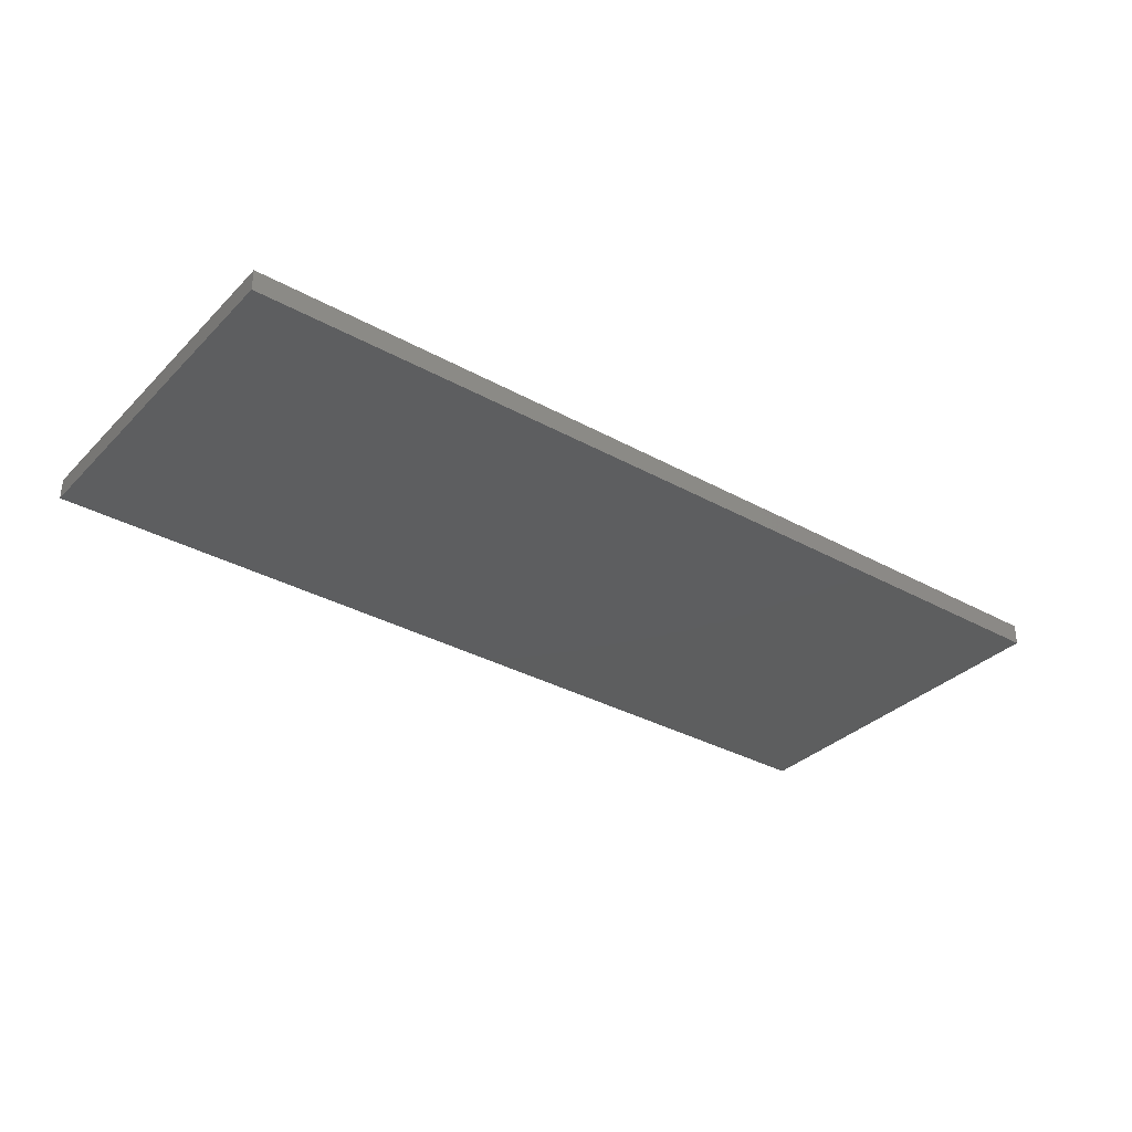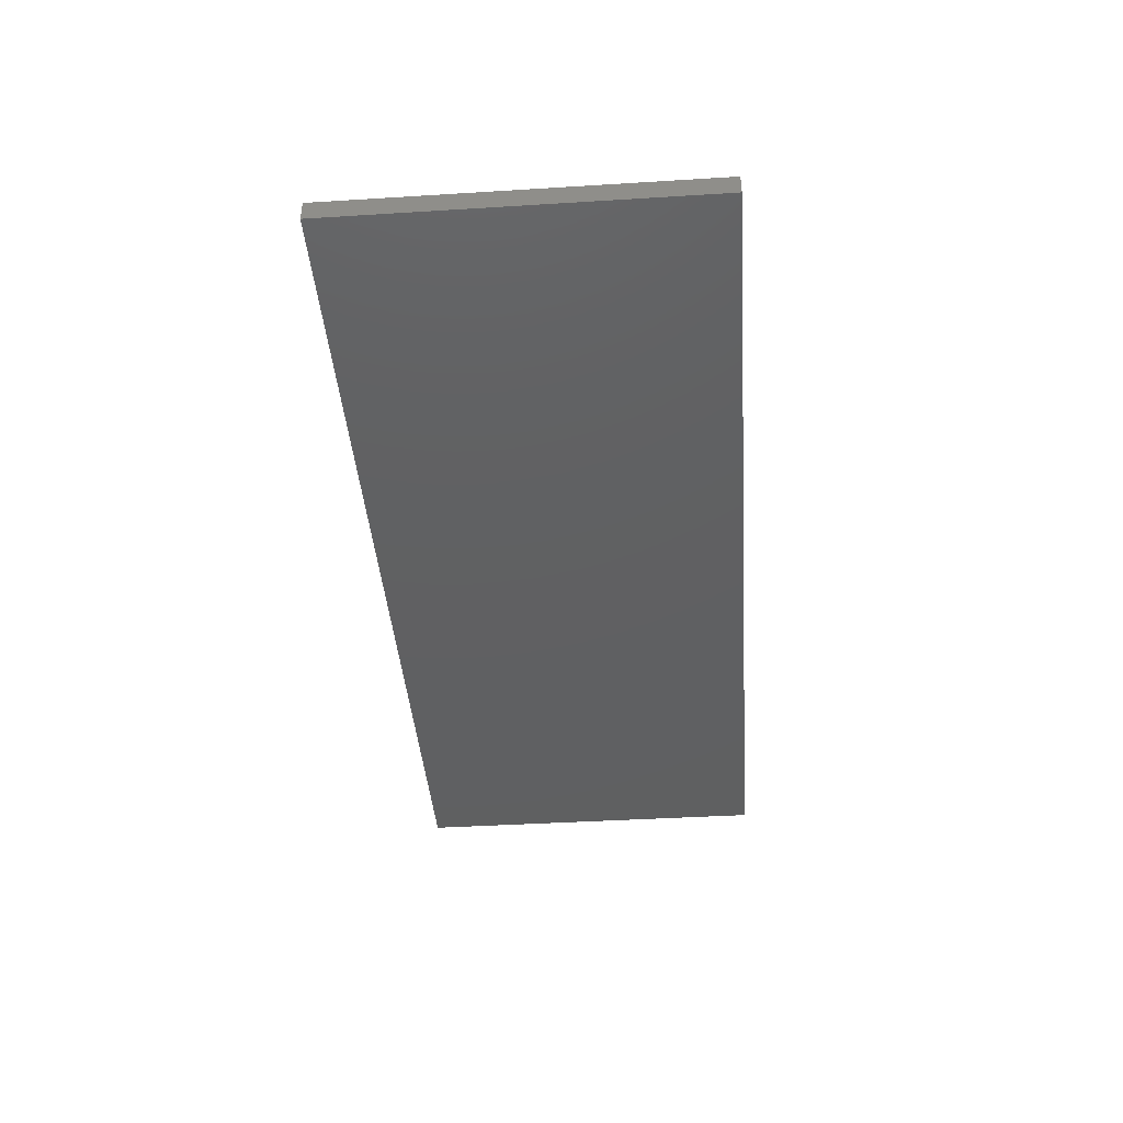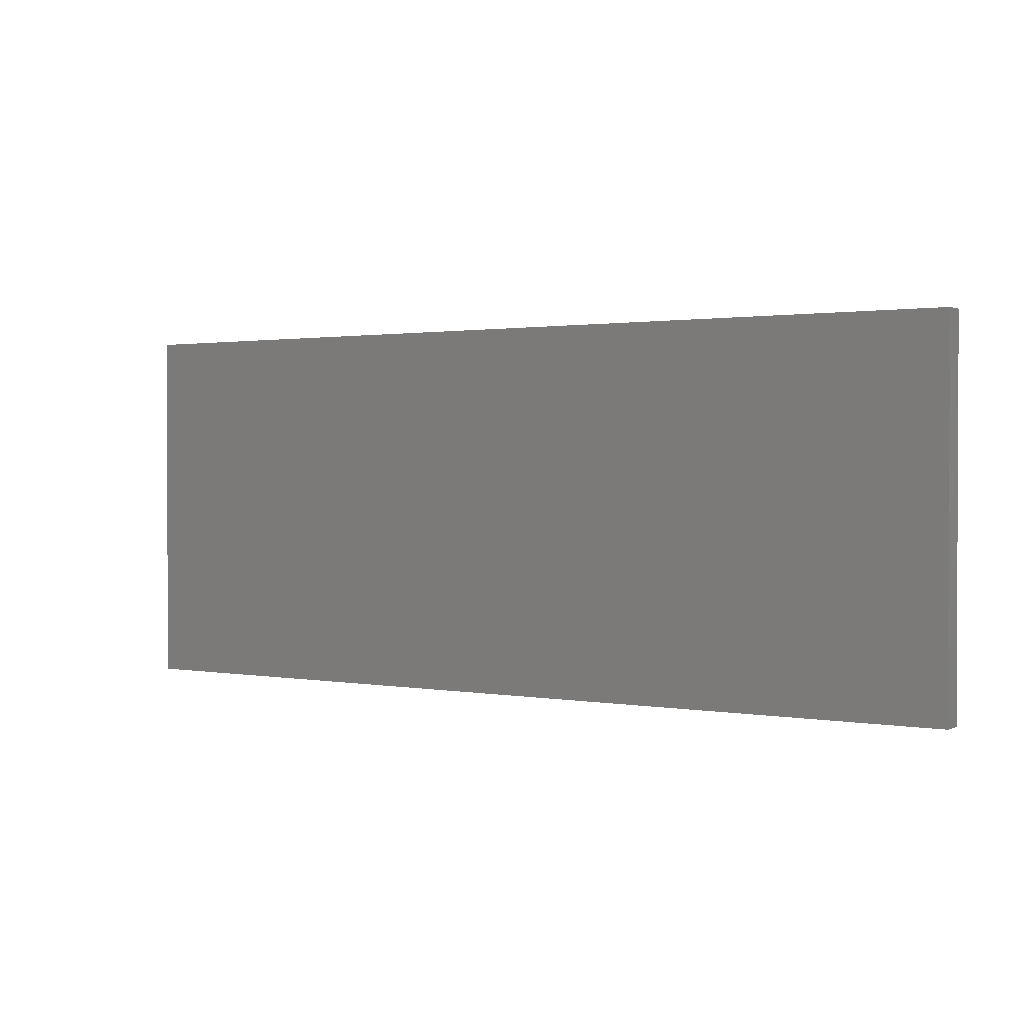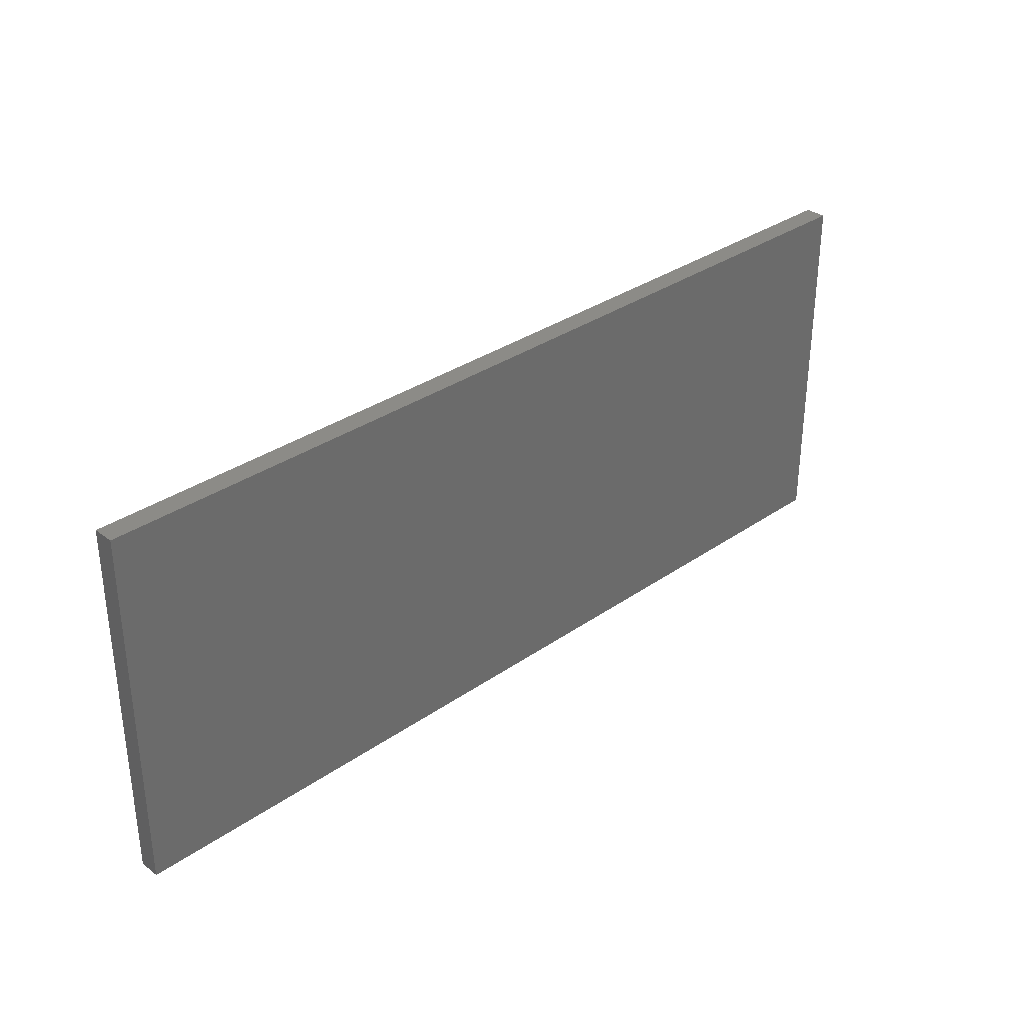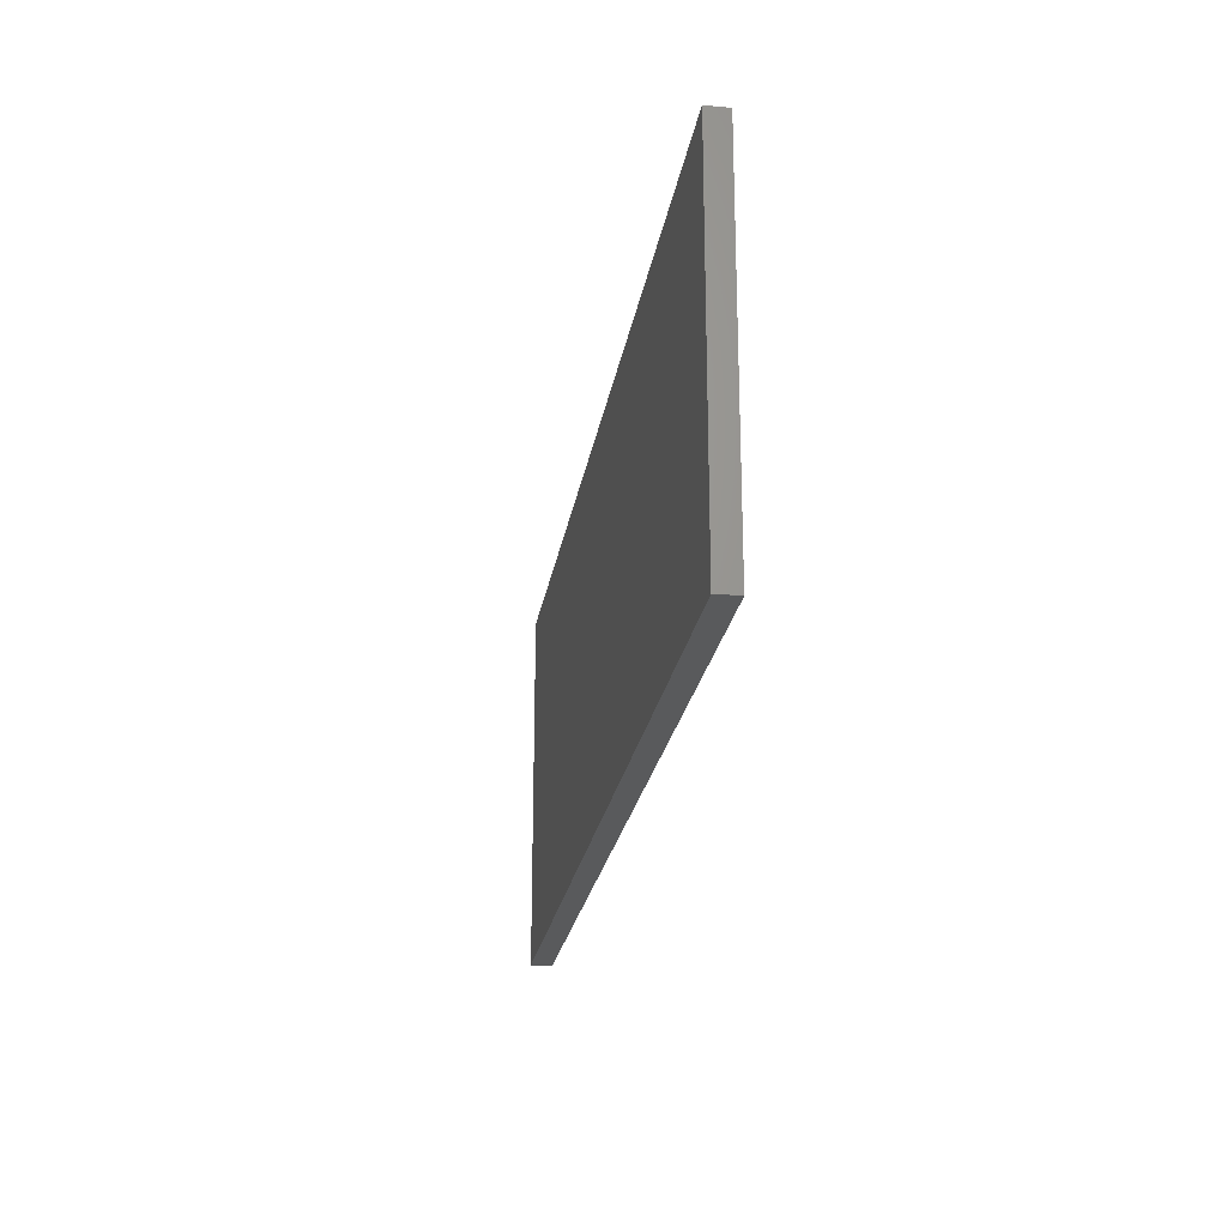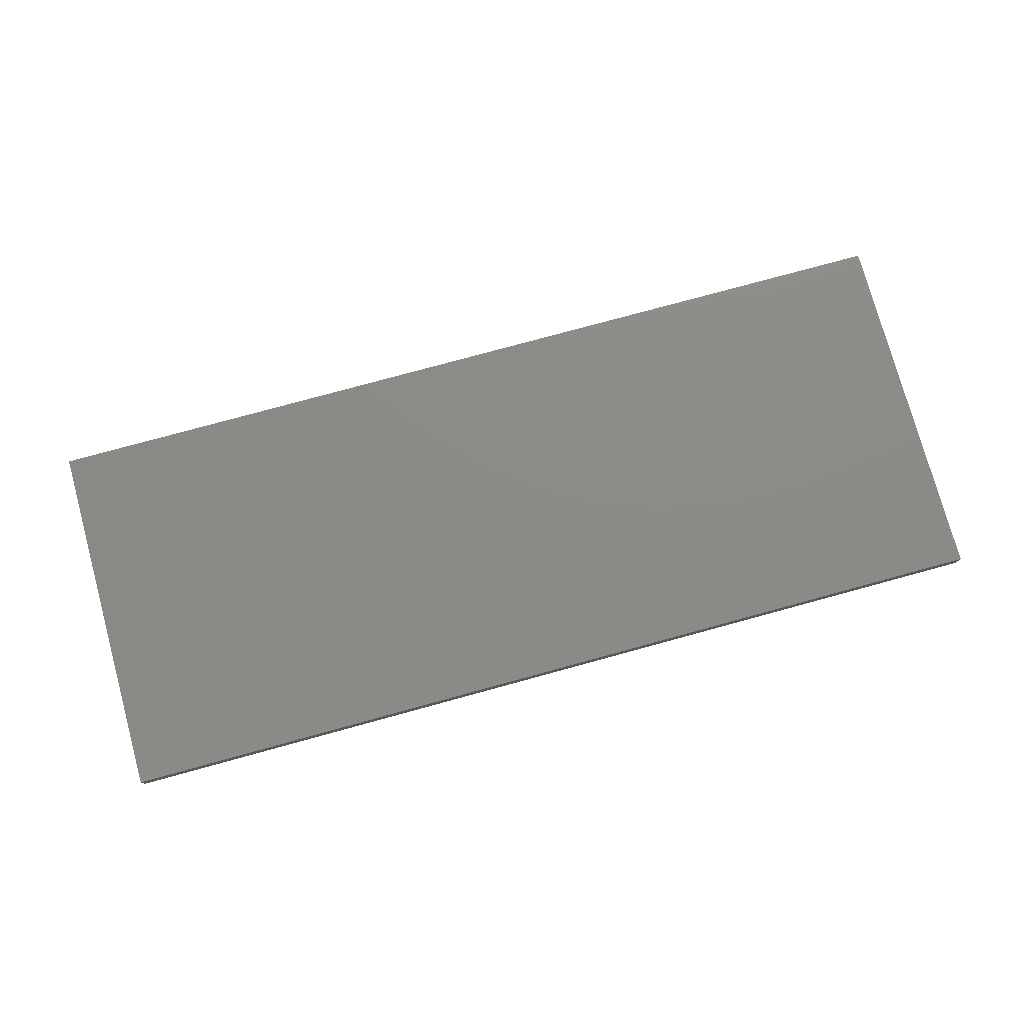
<metadata>
{"format":"stl","ext":"stl","renderer":"f3d","projection":"perspective","resolution":1024,"background":"white","views":[{"elev":-33.6,"azim":-37.1,"up":"+Y"},{"elev":-41.1,"azim":94.3,"up":"+Y"},{"elev":1.3,"azim":33.4,"up":"+Z"},{"elev":32.8,"azim":136.1,"up":"+Z"},{"elev":-23.3,"azim":81.1,"up":"+Z"},{"elev":77.1,"azim":-15.3,"up":"+Y"}]}
</metadata>
<code>
# stl→obj: 8 verts, 12 faces
v 0.98 0 0.39
v -0.98 0 0.39
v -0.98 -0.045 0.39
v 0.98 -0.045 0.39
v 0.98 0 -0.39
v 0.98 -0.045 -0.39
v -0.98 -0.045 -0.39
v -0.98 -0 -0.39
f 1 2 3
f 1 3 4
f 5 1 4
f 5 4 6
f 5 7 8
f 5 6 7
f 8 3 2
f 8 7 3
f 1 8 2
f 1 5 8
f 4 3 7
f 4 7 6

</code>
